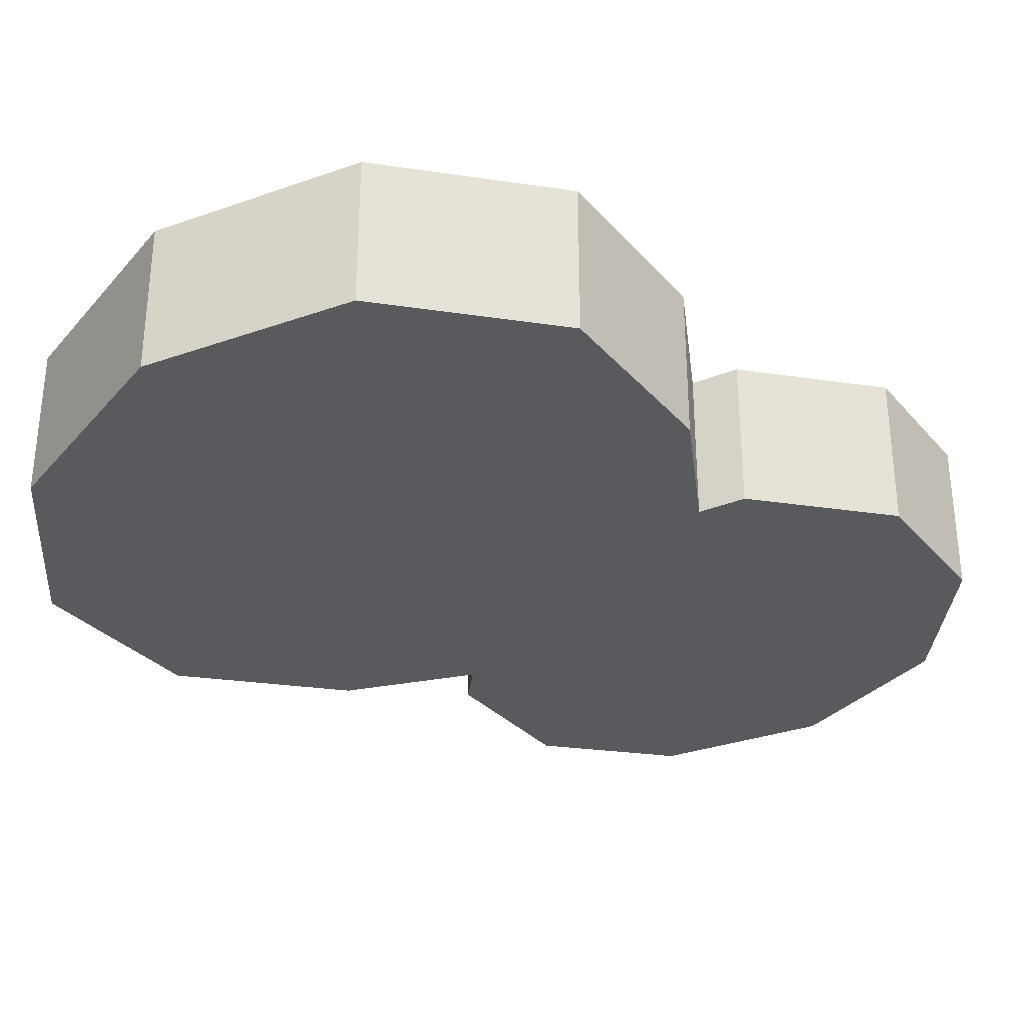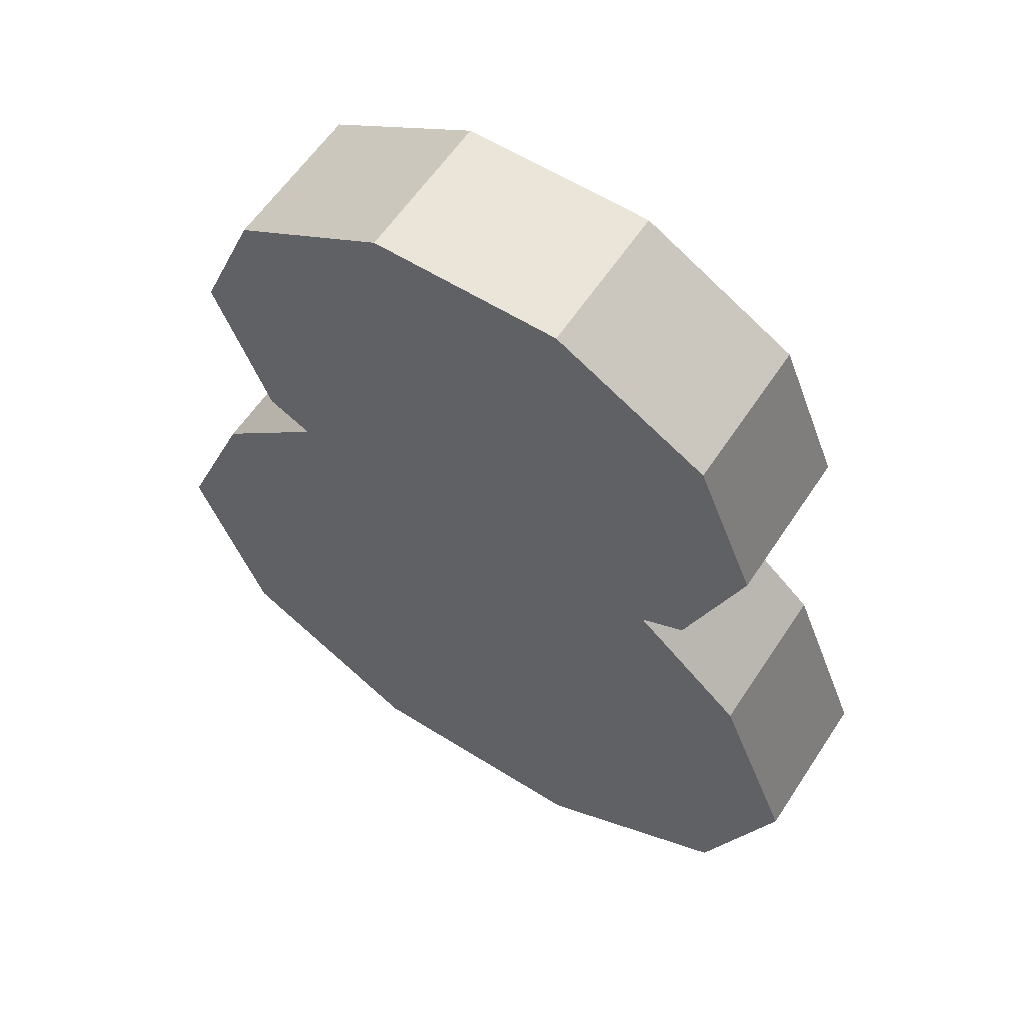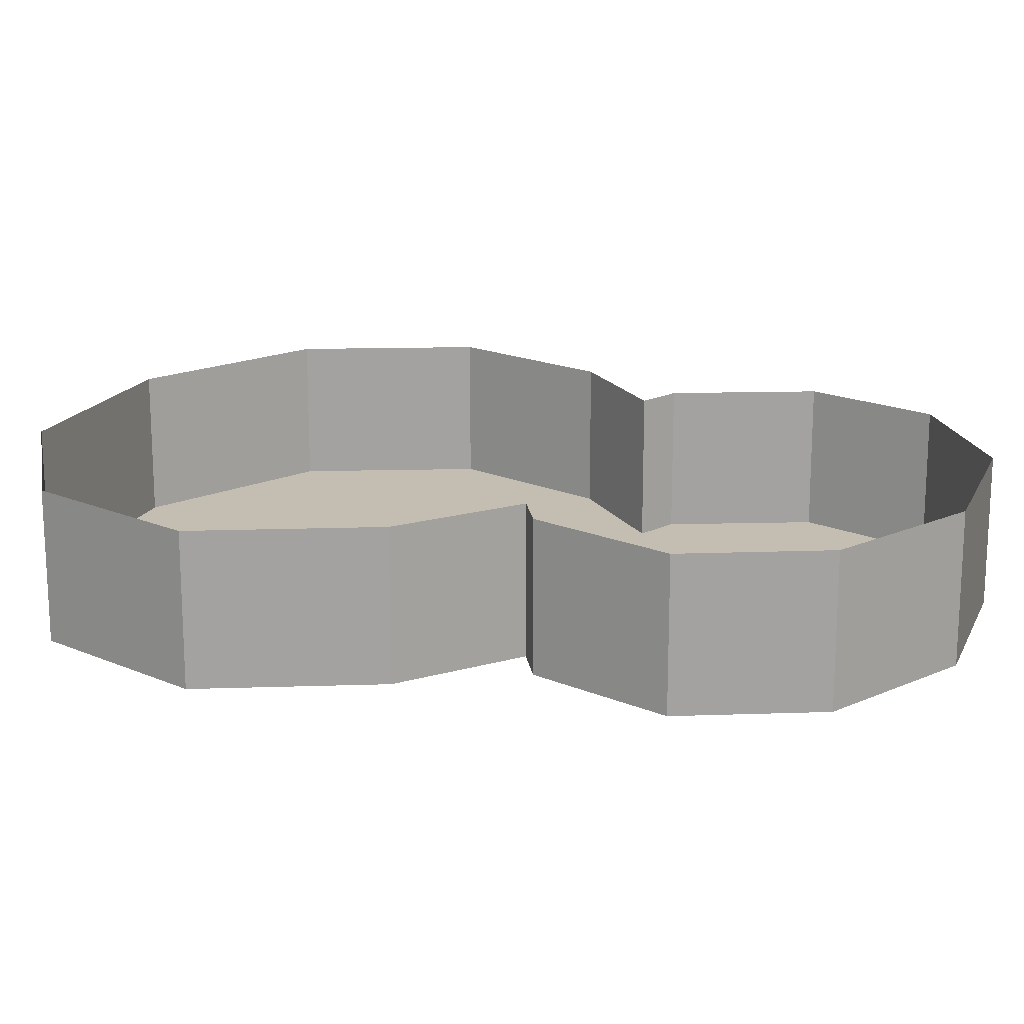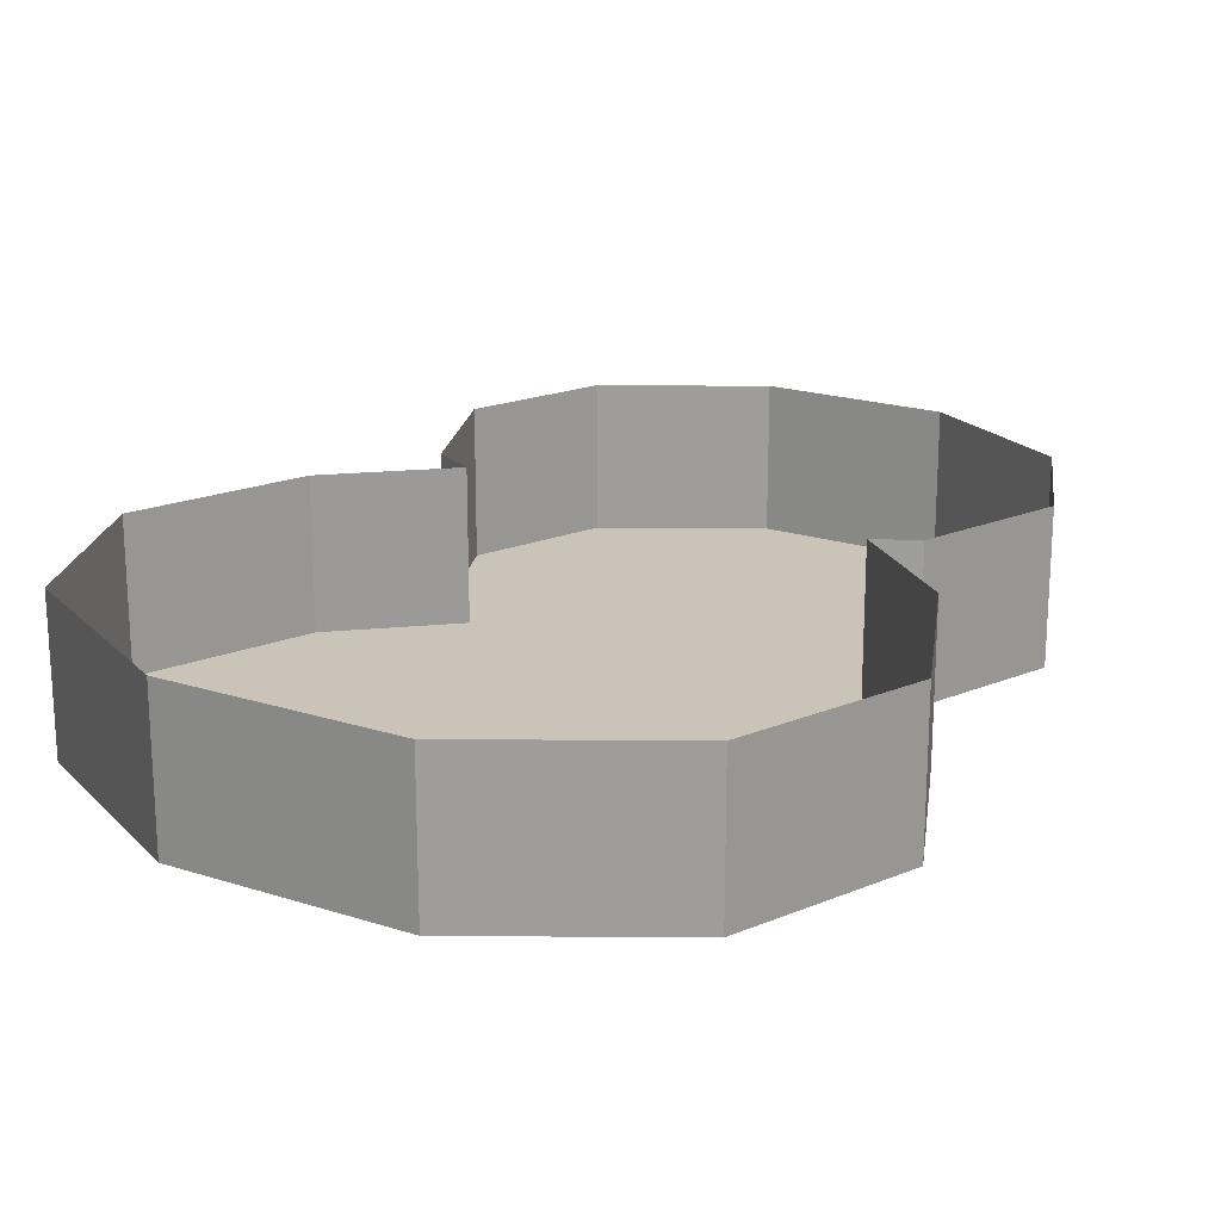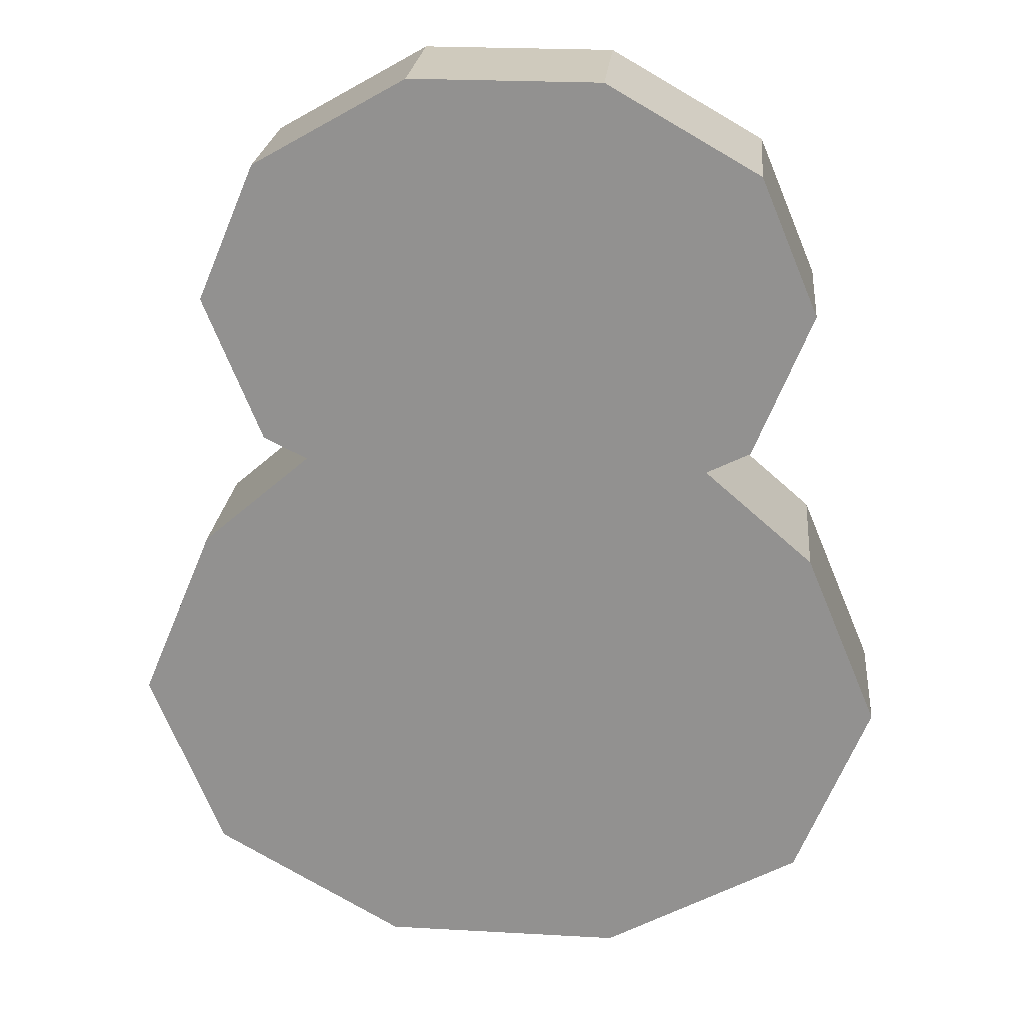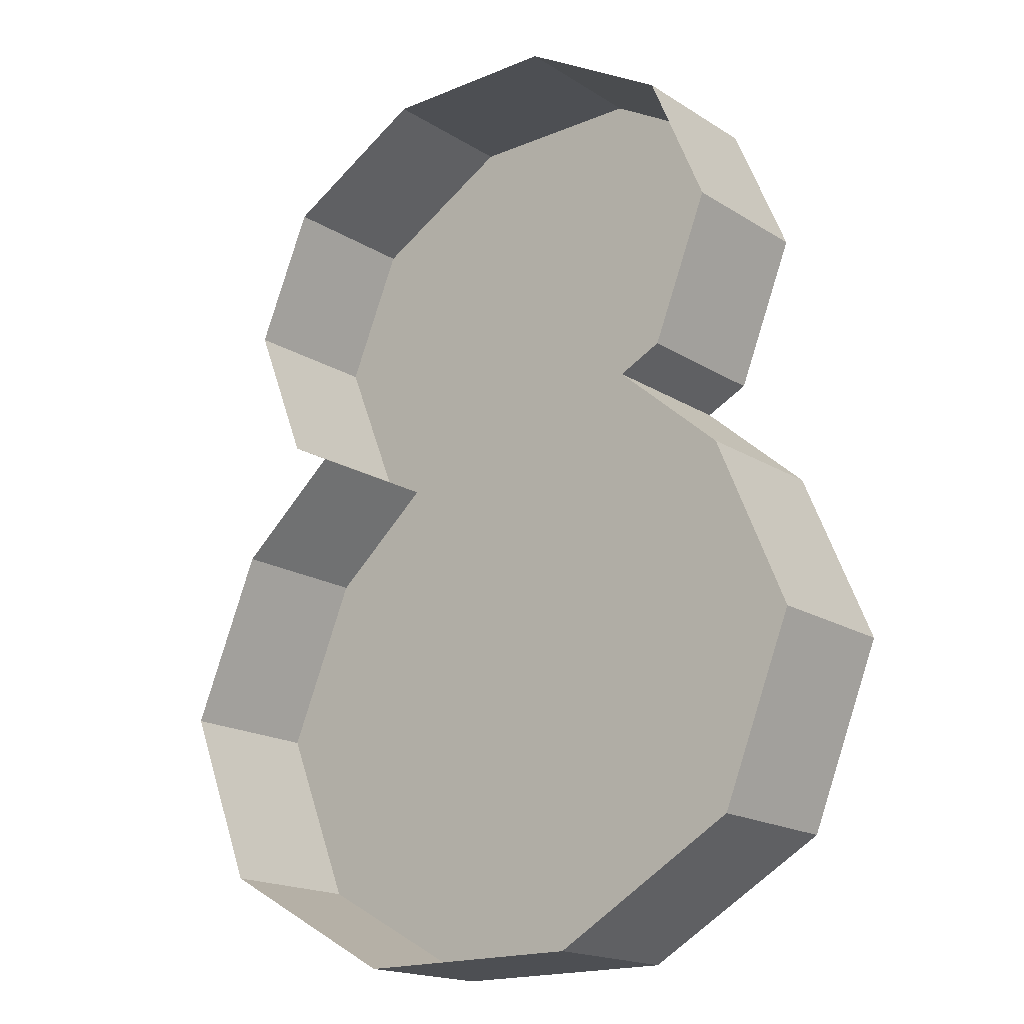
<metadata>
{"format":"obj","ext":"obj","renderer":"f3d","projection":"perspective","resolution":1024,"background":"white","views":[{"elev":-31.8,"azim":56.4,"up":"+Z"},{"elev":58.8,"azim":-147.0,"up":"+Y"},{"elev":17.2,"azim":108.9,"up":"+Z"},{"elev":20.0,"azim":30.7,"up":"+Z"},{"elev":23.1,"azim":-174.6,"up":"+Y"},{"elev":-17.7,"azim":39.3,"up":"+Y"}]}
</metadata>
<code>
v 362 320 194
v 354 300 194
v 320 320 194
v 354 300 194
v 348 297 194
v 320 320 194
v 354 339 194
v 362 320 194
v 320 320 194
v 348 297 194
v 292 297 194
v 320 320 194
v 292 297 194
v 286 300 194
v 320 320 194
v 286 300 194
v 278 320 194
v 320 320 194
v 278 320 194
v 286 339 194
v 320 320 194
v 286 339 194
v 307 351 194
v 320 320 194
v 307 351 194
v 333 351 194
v 320 320 194
v 333 351 194
v 354 339 194
v 320 320 194
v 373 260 194
v 363 235 194
v 320 260 194
v 363 235 194
v 337 220 194
v 320 260 194
v 363 284 194
v 373 260 194
v 320 260 194
v 337 220 194
v 304 220 194
v 320 260 194
v 304 220 194
v 277 235 194
v 320 260 194
v 277 235 194
v 267 260 194
v 320 260 194
v 267 260 194
v 277 284 194
v 320 260 194
v 277 284 194
v 292 297 194
v 320 260 194
v 292 297 194
v 348 297 194
v 320 260 194
v 348 297 194
v 363 284 194
v 320 260 194
v 362 320 194
v 362 320 215
v 354 300 215
v 354 300 215
v 354 300 194
v 362 320 194
v 354 300 194
v 354 300 215
v 348 297 215
v 348 297 215
v 348 297 194
v 354 300 194
v 292 297 194
v 292 297 215
v 286 300 215
v 286 300 215
v 286 300 194
v 292 297 194
v 286 300 194
v 286 300 215
v 278 320 215
v 278 320 215
v 278 320 194
v 286 300 194
v 278 320 194
v 278 320 215
v 286 339 215
v 286 339 215
v 286 339 194
v 278 320 194
v 286 339 194
v 286 339 215
v 307 351 215
v 307 351 215
v 307 351 194
v 286 339 194
v 307 351 194
v 307 351 215
v 333 351 215
v 333 351 215
v 333 351 194
v 307 351 194
v 333 351 194
v 333 351 215
v 354 339 215
v 354 339 215
v 354 339 194
v 333 351 194
v 354 339 194
v 354 339 215
v 362 320 215
v 362 320 215
v 362 320 194
v 354 339 194
v 373 260 194
v 373 260 215
v 363 235 215
v 363 235 215
v 363 235 194
v 373 260 194
v 363 235 194
v 363 235 215
v 337 220 215
v 337 220 215
v 337 220 194
v 363 235 194
v 337 220 194
v 337 220 215
v 304 220 215
v 304 220 215
v 304 220 194
v 337 220 194
v 304 220 194
v 304 220 215
v 277 235 215
v 277 235 215
v 277 235 194
v 304 220 194
v 277 235 194
v 277 235 215
v 267 260 215
v 267 260 215
v 267 260 194
v 277 235 194
v 267 260 194
v 267 260 215
v 277 284 215
v 277 284 215
v 277 284 194
v 267 260 194
v 277 284 194
v 277 284 215
v 292 297 215
v 292 297 215
v 292 297 194
v 277 284 194
v 348 297 194
v 348 297 215
v 363 284 215
v 363 284 215
v 363 284 194
v 348 297 194
v 363 284 194
v 363 284 215
v 373 260 215
v 373 260 215
v 373 260 194
v 363 284 194
f 1 2 3
f 4 5 6
f 7 8 9
f 10 11 12
f 13 14 15
f 16 17 18
f 19 20 21
f 22 23 24
f 25 26 27
f 28 29 30
f 31 32 33
f 34 35 36
f 37 38 39
f 40 41 42
f 43 44 45
f 46 47 48
f 49 50 51
f 52 53 54
f 55 56 57
f 58 59 60
f 61 62 63
f 64 65 66
f 67 68 69
f 70 71 72
f 73 74 75
f 76 77 78
f 79 80 81
f 82 83 84
f 85 86 87
f 88 89 90
f 91 92 93
f 94 95 96
f 97 98 99
f 100 101 102
f 103 104 105
f 106 107 108
f 109 110 111
f 112 113 114
f 115 116 117
f 118 119 120
f 121 122 123
f 124 125 126
f 127 128 129
f 130 131 132
f 133 134 135
f 136 137 138
f 139 140 141
f 142 143 144
f 145 146 147
f 148 149 150
f 151 152 153
f 154 155 156
f 157 158 159
f 160 161 162
f 163 164 165
f 166 167 168

</code>
